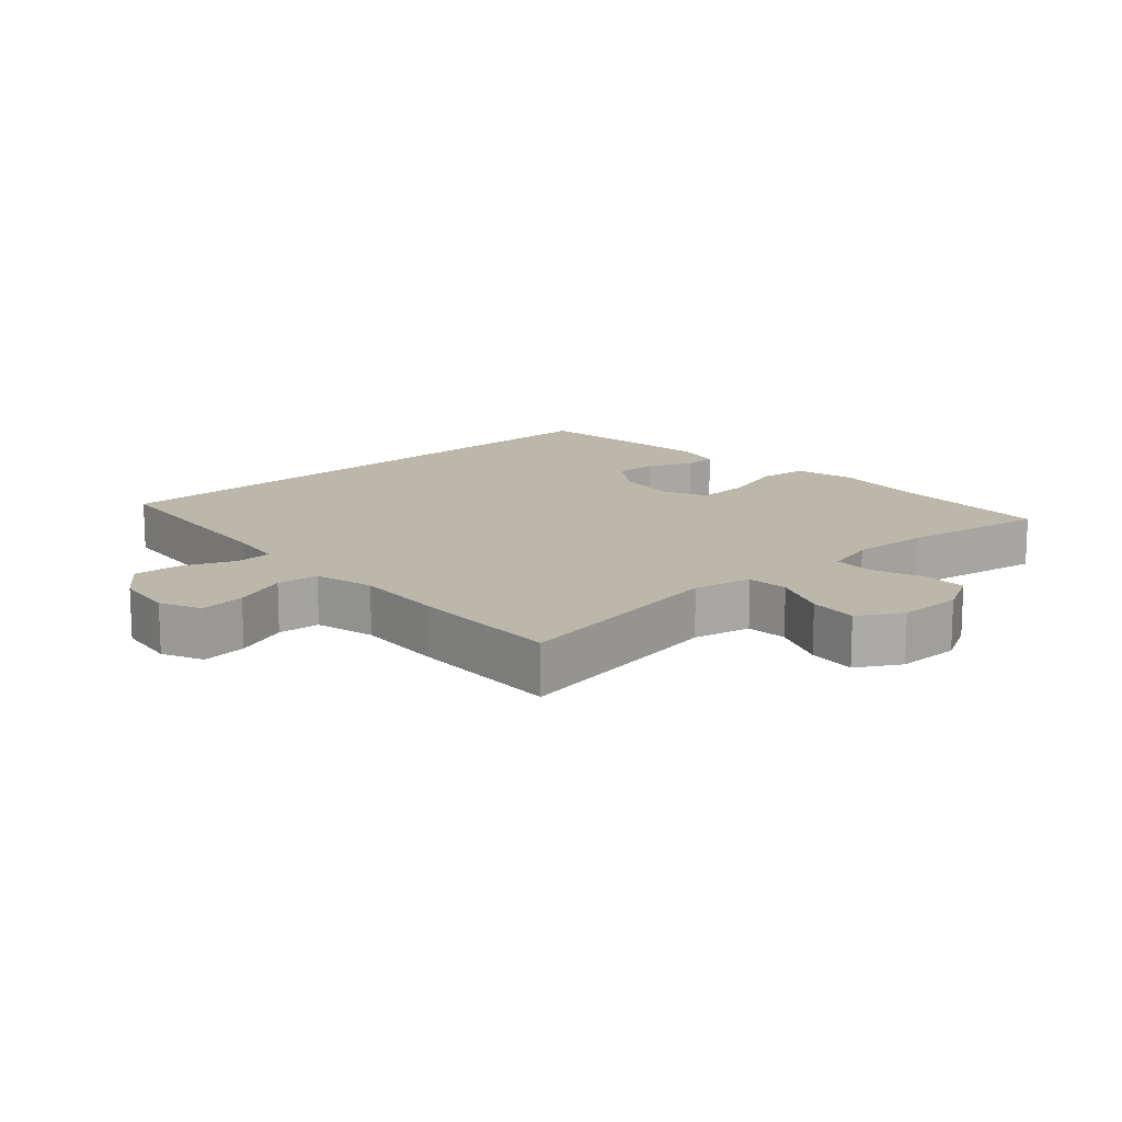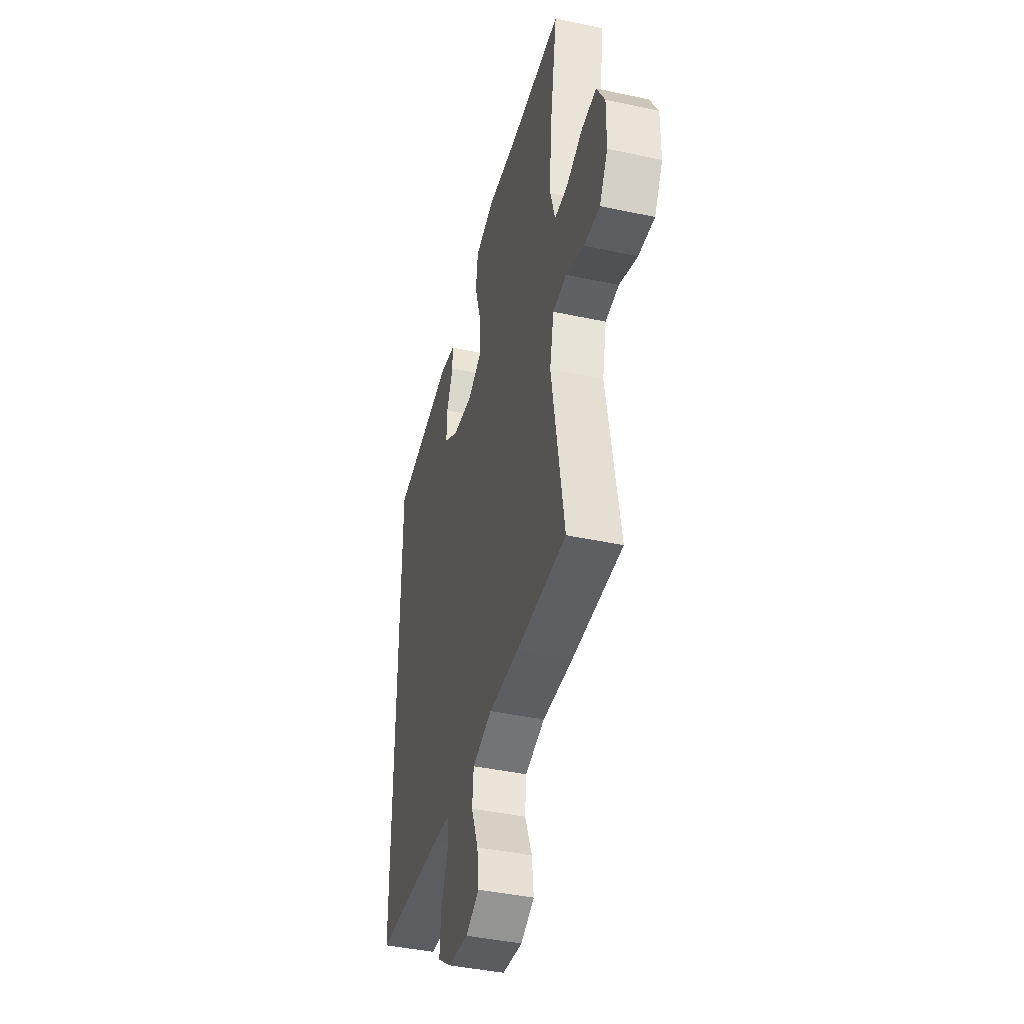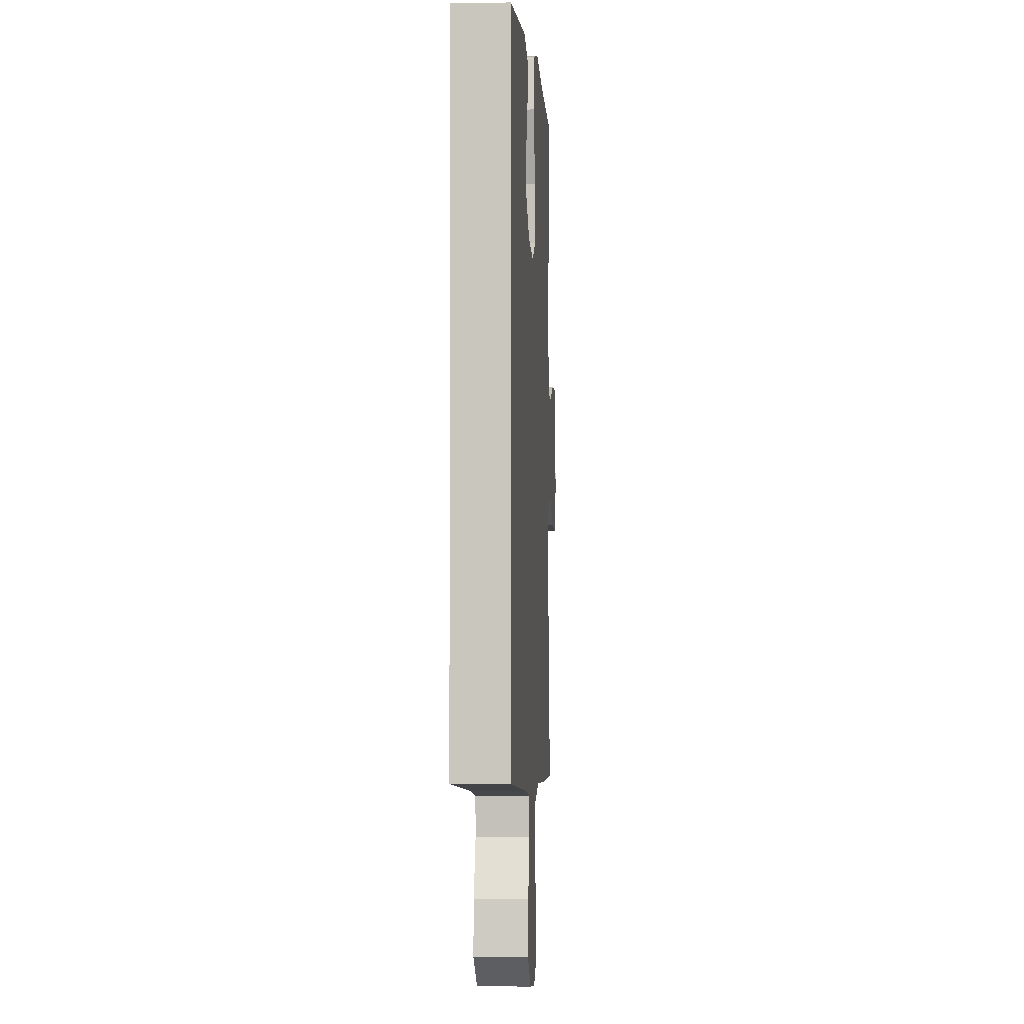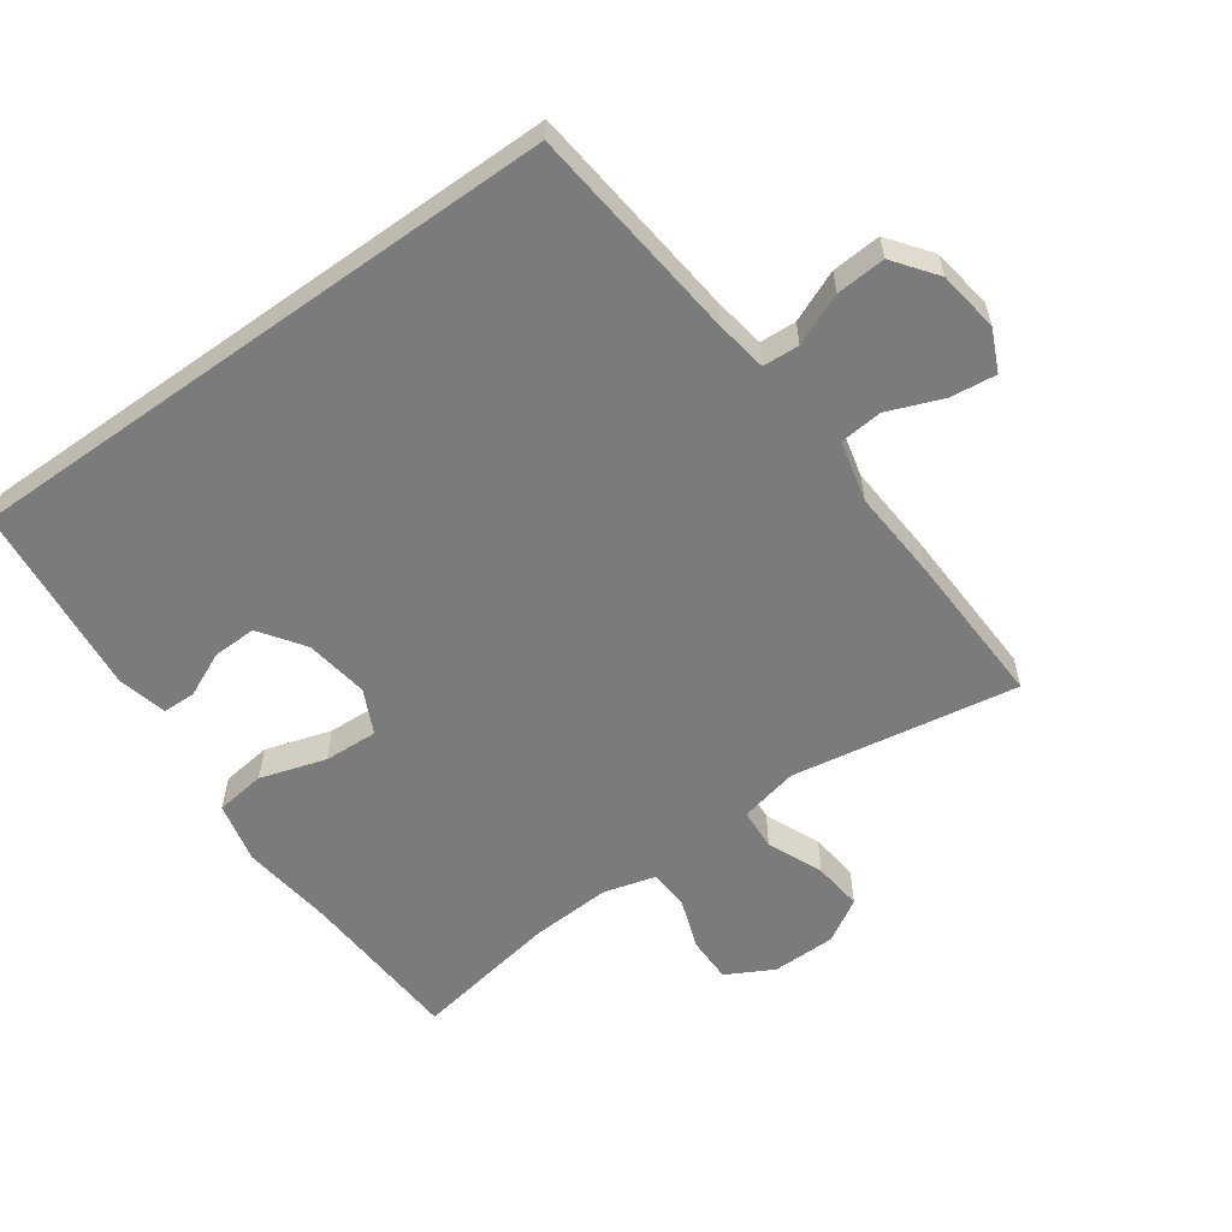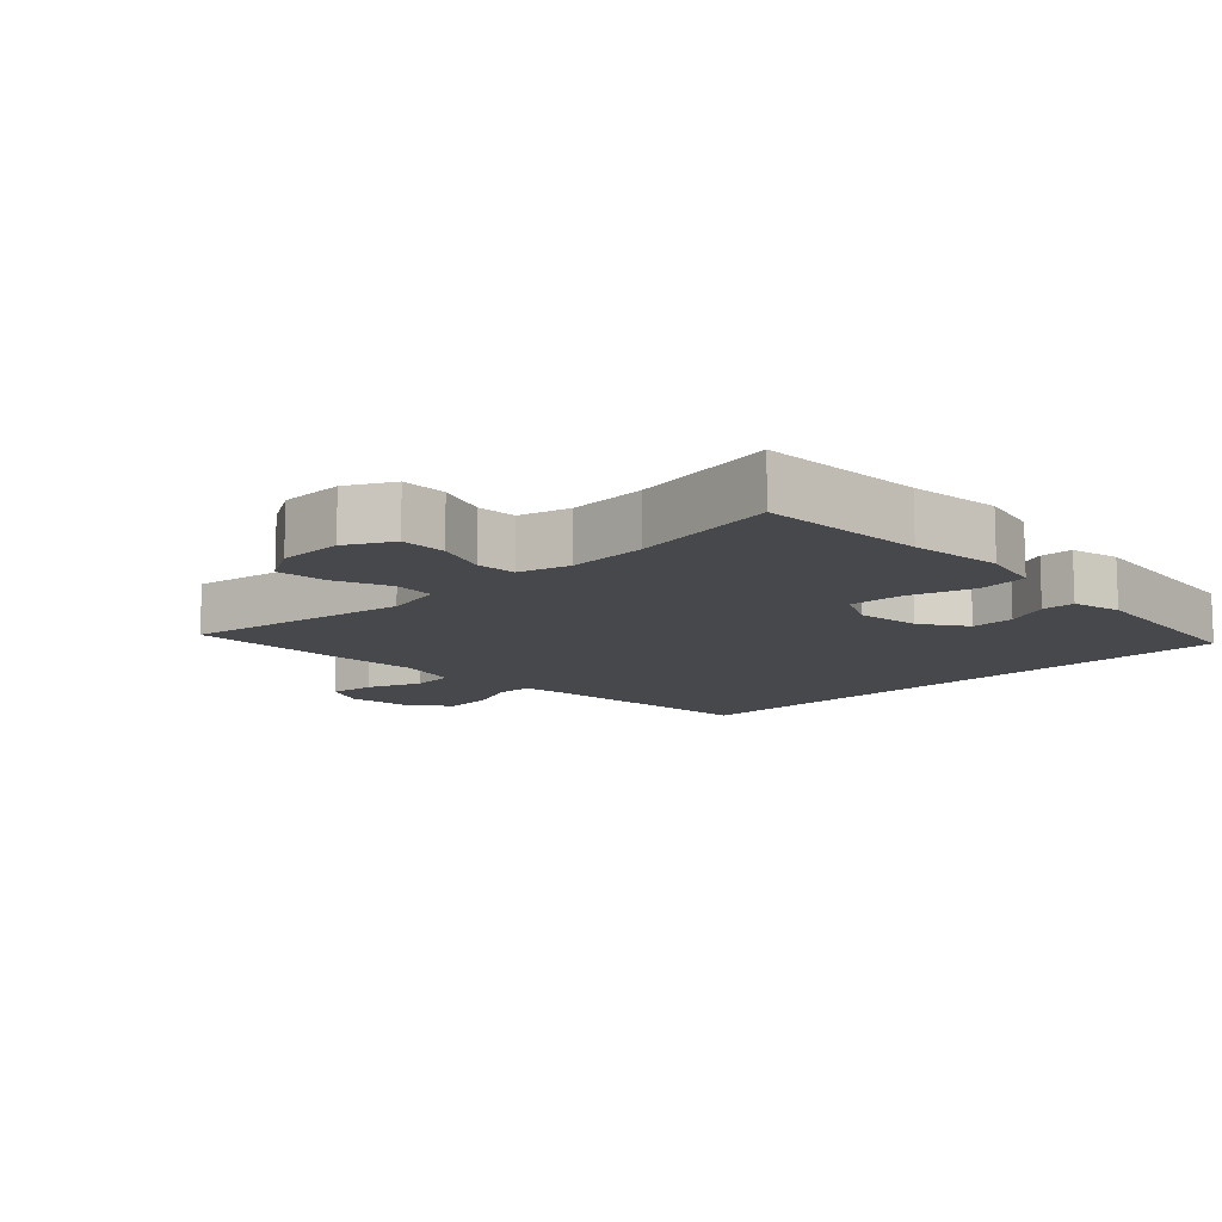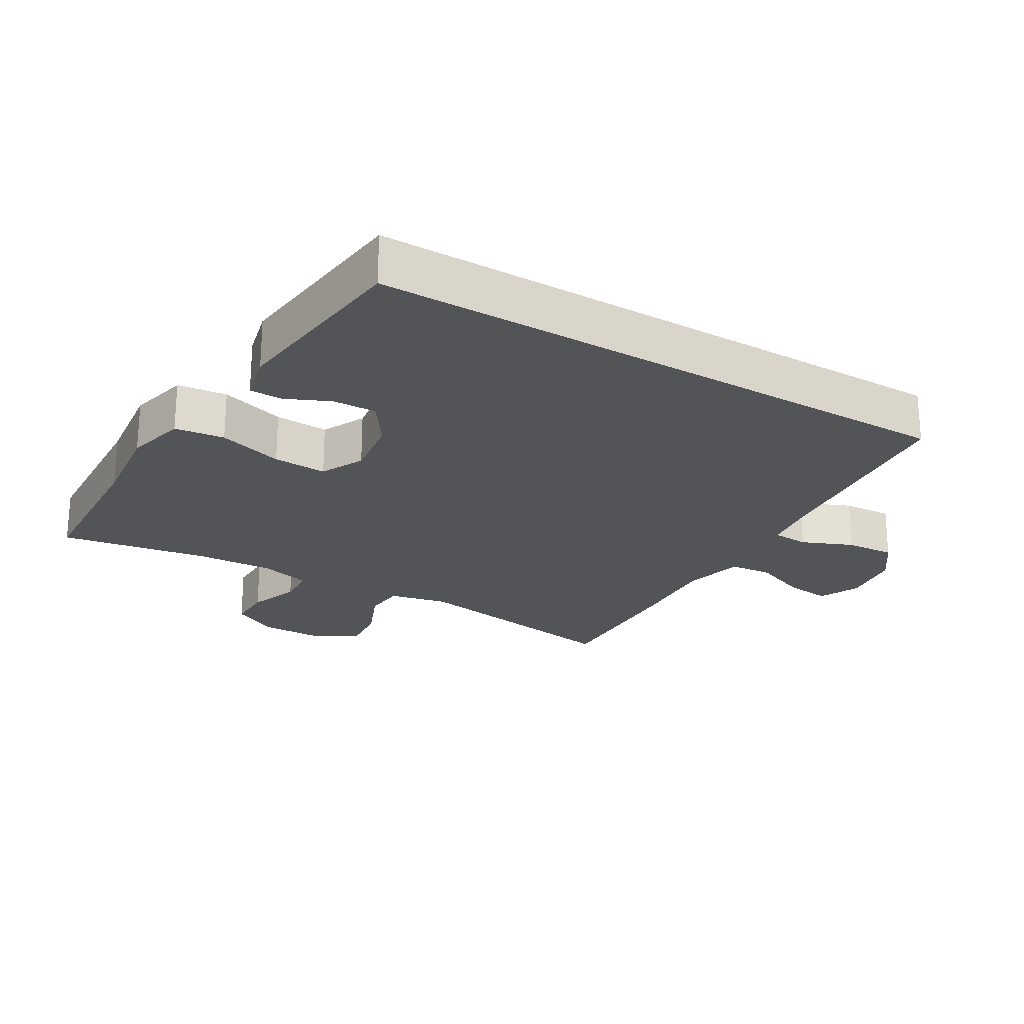
<metadata>
{"format":"obj","ext":"obj","renderer":"f3d","projection":"perspective","resolution":1024,"background":"white","views":[{"elev":14.2,"azim":-132.5,"up":"+Y"},{"elev":-42.6,"azim":-104.3,"up":"+Z"},{"elev":-2.0,"azim":93.4,"up":"+Z"},{"elev":-58.4,"azim":125.5,"up":"+Y"},{"elev":-11.6,"azim":-46.3,"up":"+Y"},{"elev":-23.2,"azim":59.0,"up":"+Y"}]}
</metadata>
<code>
v -0.5 0.07 0.5
v -0.255 0.07 0.514
v -0.119 0.07 0.531
v -0.028 0.07 0.51
v -0.019 0.07 0.436
v -0.049 0.07 0.339
v -0.053 0.07 0.259
v 0.012 0.07 0.228
v 0.106 0.07 0.242
v 0.172 0.07 0.288
v 0.17 0.07 0.353
v 0.14 0.07 0.419
v 0.141 0.07 0.468
v 0.214 0.07 0.486
v 0.5 0.07 0.456
v 0.5 0.07 -0.437
v 0.179 0.07 -0.47
v 0.101 0.07 -0.482
v 0.098 0.07 -0.536
v 0.13 0.07 -0.612
v 0.135 0.07 -0.685
v 0.072 0.07 -0.732
v -0.019 0.07 -0.745
v -0.08 0.07 -0.717
v -0.072 0.07 -0.649
v -0.04 0.07 -0.568
v -0.046 0.07 -0.505
v -0.136 0.07 -0.483
v -0.271 0.07 -0.492
v -0.5 0.07 -0.5
v -0.443 0.07 -0.166
v -0.462 0.07 -0.079
v -0.524 0.07 -0.075
v -0.606 0.07 -0.11
v -0.679 0.07 -0.118
v -0.717 0.07 -0.054
v -0.718 0.07 0.041
v -0.681 0.07 0.11
v -0.613 0.07 0.11
v -0.537 0.07 0.083
v -0.478 0.07 0.087
v -0.457 0.07 0.163
v -0.463 0.07 0.28
v -0.5 0 0.5
v -0.255 0 0.514
v -0.119 0 0.531
v -0.028 0 0.51
v -0.019 0 0.436
v -0.049 0 0.339
v -0.053 0 0.259
v 0.012 0 0.228
v 0.106 0 0.242
v 0.172 0 0.288
v 0.17 0 0.353
v 0.14 0 0.419
v 0.141 0 0.468
v 0.214 0 0.486
v 0.5 0 0.456
v 0.5 0 -0.437
v 0.179 0 -0.47
v 0.101 0 -0.482
v 0.098 0 -0.536
v 0.13 0 -0.612
v 0.135 0 -0.685
v 0.072 0 -0.732
v -0.019 0 -0.745
v -0.08 0 -0.717
v -0.072 0 -0.649
v -0.04 0 -0.568
v -0.046 0 -0.505
v -0.136 0 -0.483
v -0.271 0 -0.492
v -0.5 0 -0.5
v -0.443 0 -0.166
v -0.462 0 -0.079
v -0.524 0 -0.075
v -0.606 0 -0.11
v -0.679 0 -0.118
v -0.717 0 -0.054
v -0.718 0 0.041
v -0.681 0 0.11
v -0.613 0 0.11
v -0.537 0 0.083
v -0.478 0 0.087
v -0.457 0 0.163
v -0.463 0 0.28
f 38 39 40
f 37 38 40
f 36 37 40
f 35 36 40
f 34 35 40
f 33 34 40
f 32 33 40 41
f 31 32 41 42
f 28 29 30 31
f 27 28 31 42
f 24 25 26
f 23 24 26
f 22 23 26
f 21 22 26
f 20 21 26
f 19 20 26
f 18 19 26 27
f 14 15 16 17
f 14 17 18
f 11 12 13 14
f 10 11 14
f 10 14 18
f 9 10 18 27
f 4 5 6
f 3 4 6
f 2 3 6
f 2 6 7
f 1 2 7
f 43 1 7
f 42 43 7 8
f 27 42 8
f 8 9 27
f 83 82 81
f 83 81 80
f 83 80 79
f 83 79 78
f 83 78 77
f 83 77 76
f 84 83 76 75
f 85 84 75 74
f 74 73 72 71
f 85 74 71 70
f 69 68 67
f 69 67 66
f 69 66 65
f 69 65 64
f 69 64 63
f 69 63 62
f 70 69 62 61
f 60 59 58 57
f 61 60 57
f 57 56 55 54
f 57 54 53
f 61 57 53
f 70 61 53 52
f 49 48 47
f 49 47 46
f 49 46 45
f 50 49 45
f 50 45 44
f 50 44 86
f 51 50 86 85
f 51 85 70
f 70 52 51
f 1 44 45 2
f 2 45 46 3
f 3 46 47 4
f 4 47 48 5
f 5 48 49 6
f 6 49 50 7
f 7 50 51 8
f 8 51 52 9
f 9 52 53 10
f 10 53 54 11
f 11 54 55 12
f 12 55 56 13
f 13 56 57 14
f 14 57 58 15
f 15 58 59 16
f 16 59 60 17
f 17 60 61 18
f 18 61 62 19
f 19 62 63 20
f 20 63 64 21
f 21 64 65 22
f 22 65 66 23
f 23 66 67 24
f 24 67 68 25
f 25 68 69 26
f 26 69 70 27
f 27 70 71 28
f 28 71 72 29
f 29 72 73 30
f 30 73 74 31
f 31 74 75 32
f 32 75 76 33
f 33 76 77 34
f 34 77 78 35
f 35 78 79 36
f 36 79 80 37
f 37 80 81 38
f 38 81 82 39
f 39 82 83 40
f 40 83 84 41
f 41 84 85 42
f 42 85 86 43
f 43 86 44 1

</code>
